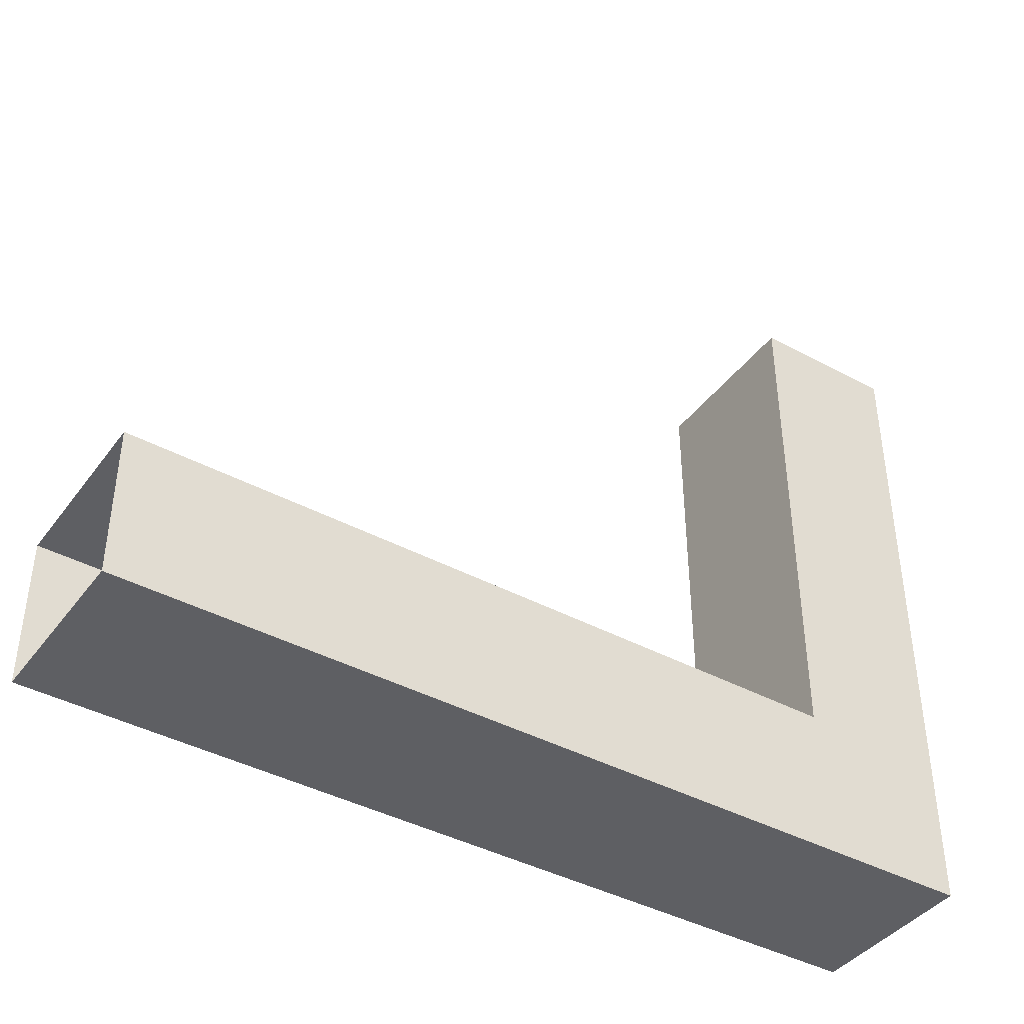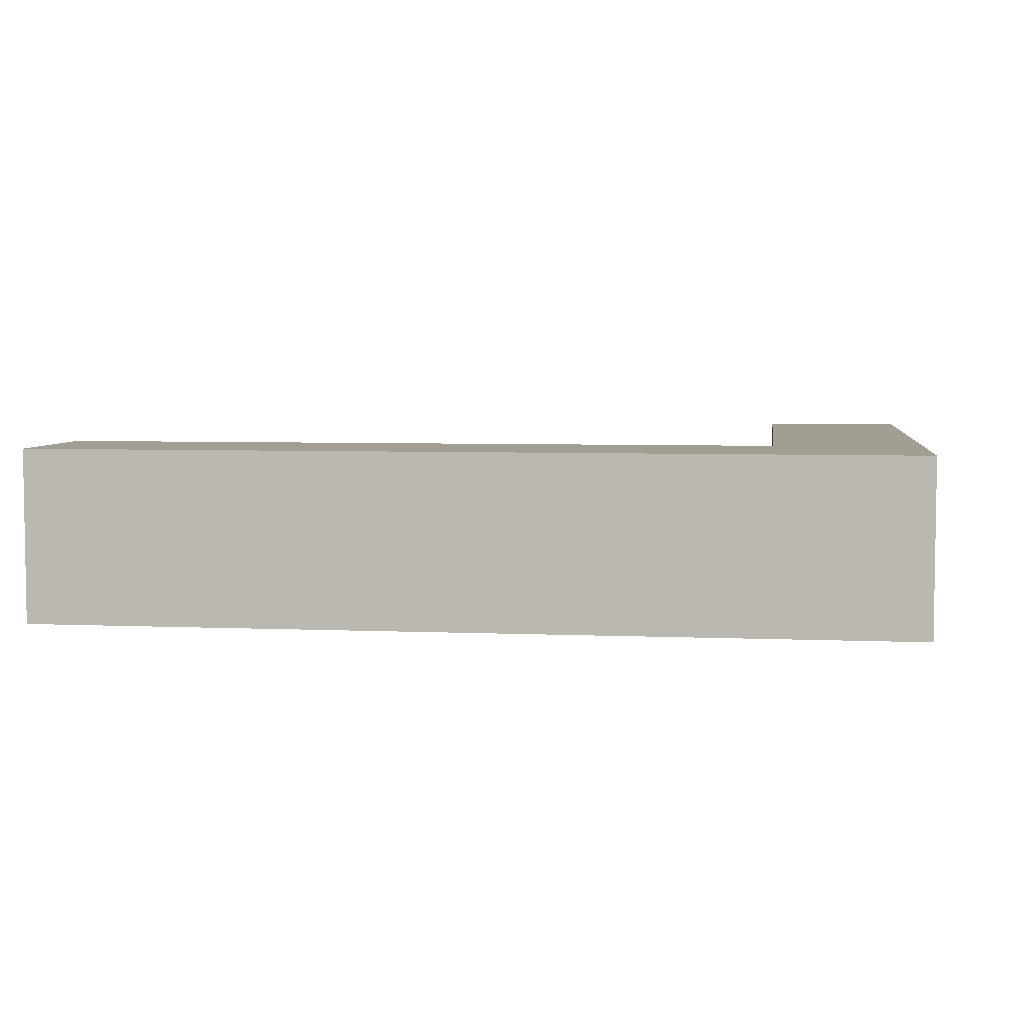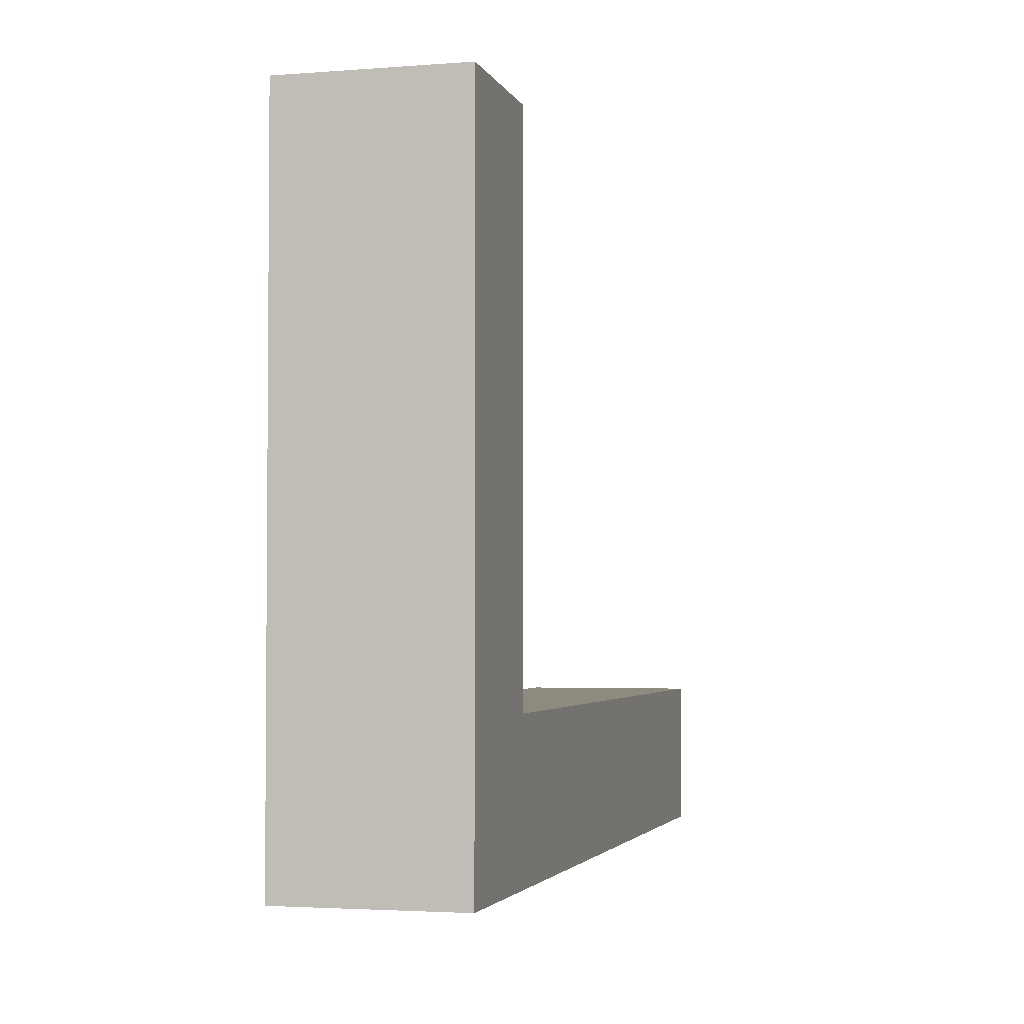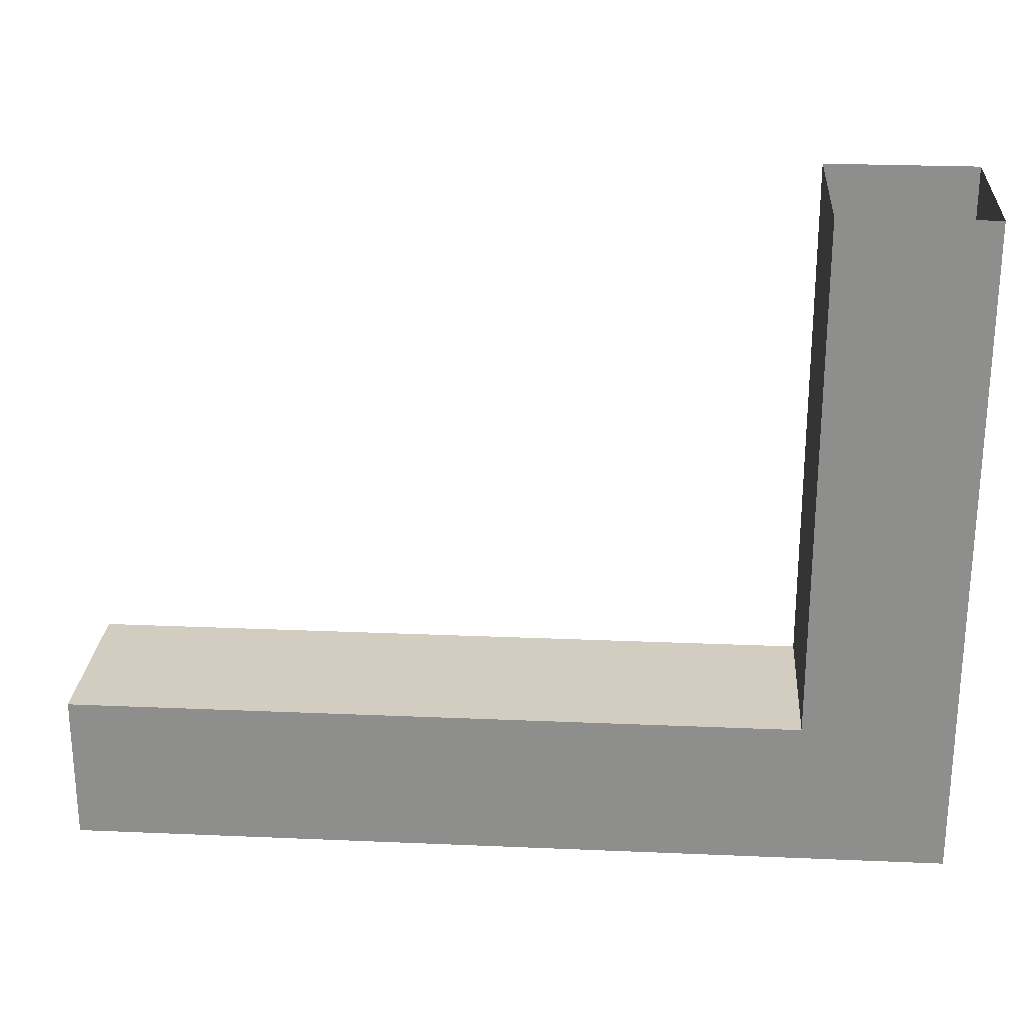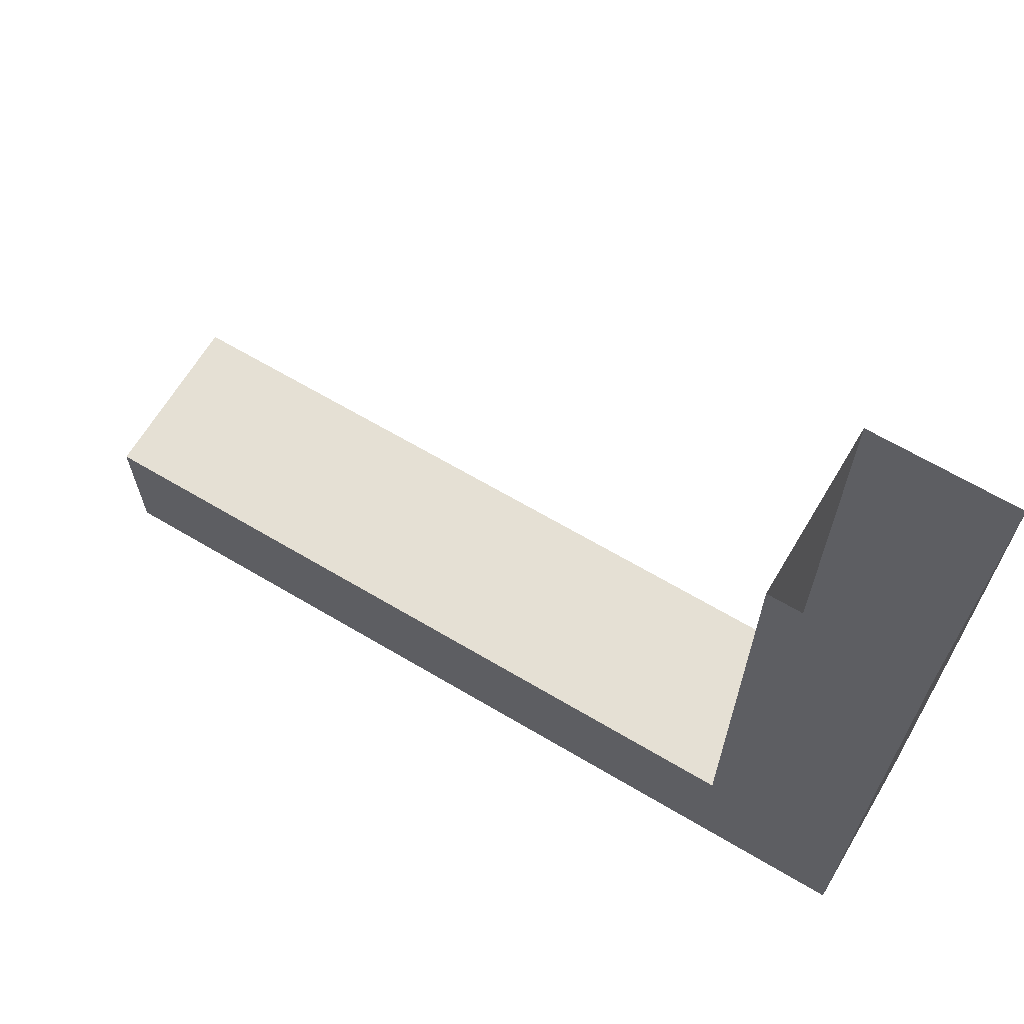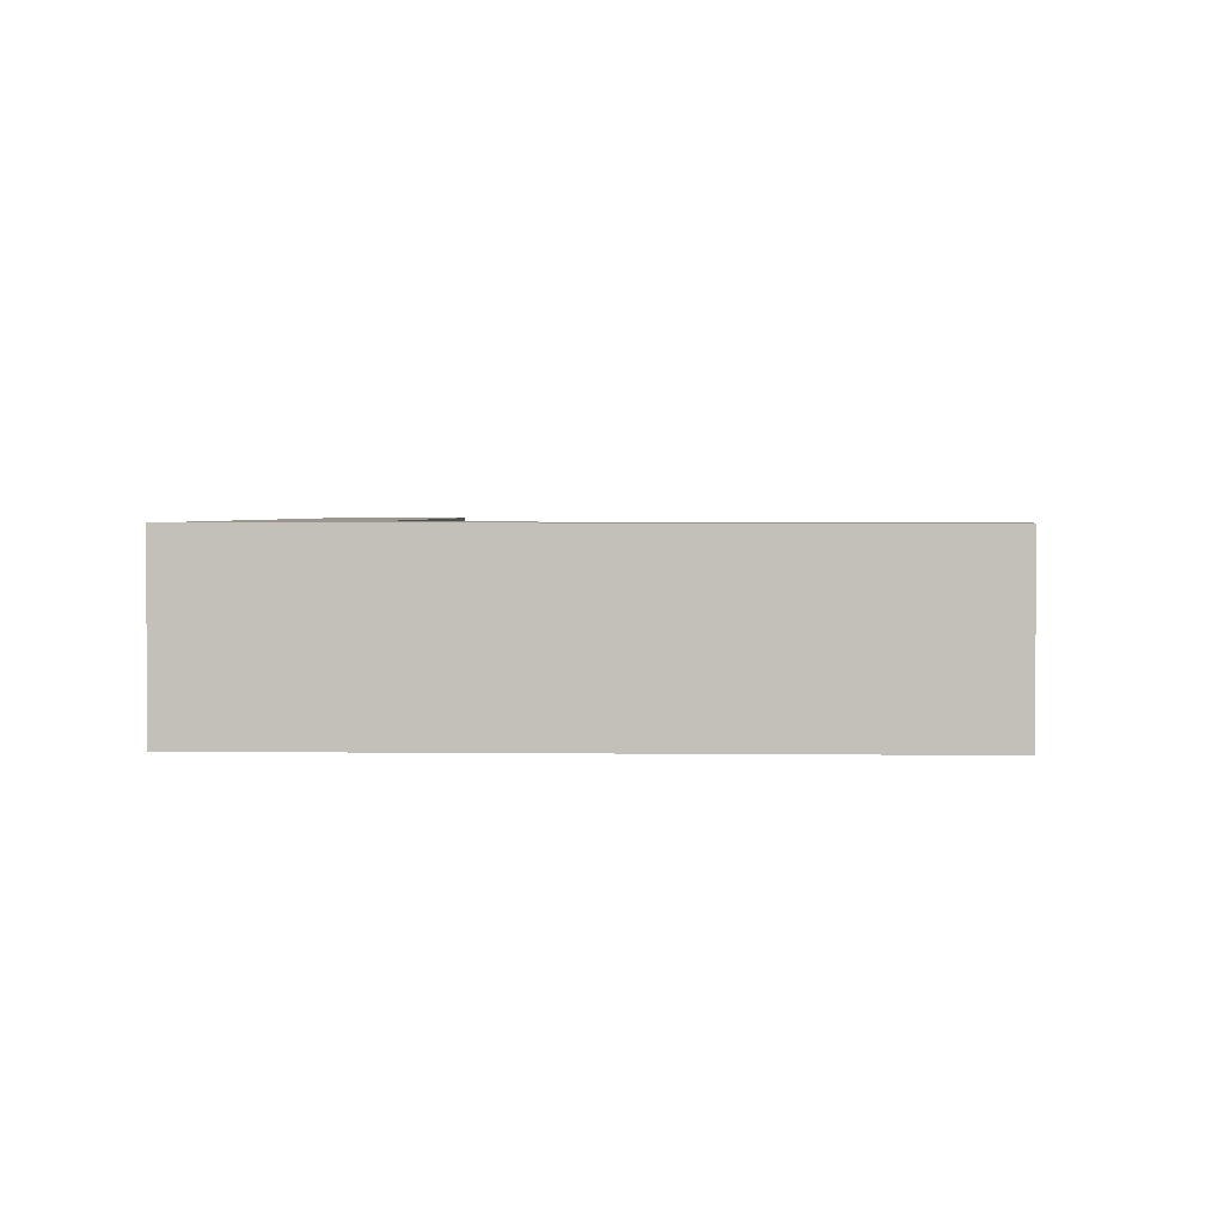
<metadata>
{"format":"obj","ext":"obj","renderer":"f3d","projection":"perspective","resolution":1024,"background":"white","views":[{"elev":-41.1,"azim":146.7,"up":"+Z"},{"elev":5.1,"azim":-172.4,"up":"+Y"},{"elev":-2.9,"azim":-75.1,"up":"+Z"},{"elev":24.7,"azim":-176.0,"up":"+Z"},{"elev":65.7,"azim":-149.2,"up":"+Z"},{"elev":2.6,"azim":-87.6,"up":"+Y"}]}
</metadata>
<code>
g g0
v -7.239 0.61 -1.957
v -7.178 0.61 -1.957
v -7.758 0.61 -1.957
v -2.046 0.61 -5.687
v -2.046 0.61 -6.168
v -2.046 0.61 -5.618
v -8.226 -0.3891 -1.957
v -8.226 -0.3521 -1.957
v -7.821 -0.61 -1.957
v -7.178 -0.61 -1.957
v -8.226 0.04654 -1.957
v -8.226 -0.1792 -1.957
v -7.821 0.61 -1.957
v -2.046 -0.3897 -6.661
v -2.046 -0.1517 -6.661
v -2.046 0.61 -6.661
v -2.046 -0.4332 -6.661
v -2.046 -0.61 -5.818
v -2.046 -0.61 -6.661
v -8.226 -0.61 -1.957
v -7.178 0.2085 -1.957
v -8.226 0.1078 -1.957
v -8.226 0.61 -1.957
v -2.046 -0.0115 -6.661
v -2.046 -0.61 -5.618
v -2.046 -0.2906 -5.618
v -2.046 -0.1135 -5.618
v -2.046 -0.1009 -5.618
v -6.784 -0.61 -5.618
v -8.226 -0.61 -6.661
v -4.495 -0.61 -5.618
v -7.178 -0.61 -5.405
v -7.178 -0.61 -3.502
v -7.178 -0.61 -5.618
v -6.99 -0.61 -5.618
v -7.178 0.61 -5.618
v -8.226 0.61 -6.661
f 3 13 37
f 33 30 9 10
f 30 31 18 19
f 25 18 31
f 20 9 30
f 16 5 37
f 37 13 23
f 37 36 2 1 3
f 6 36 37 5 4
f 8 7 20 30 37 23 22 11 12
f 28 27 26 25 31 29 35 34 36 6
f 2 36 34 32 33 10 21
f 14 15 24 16 37 30 19 17
f 31 30 29
f 33 32 30
f 34 30 32
f 29 30 35
f 34 35 30

</code>
